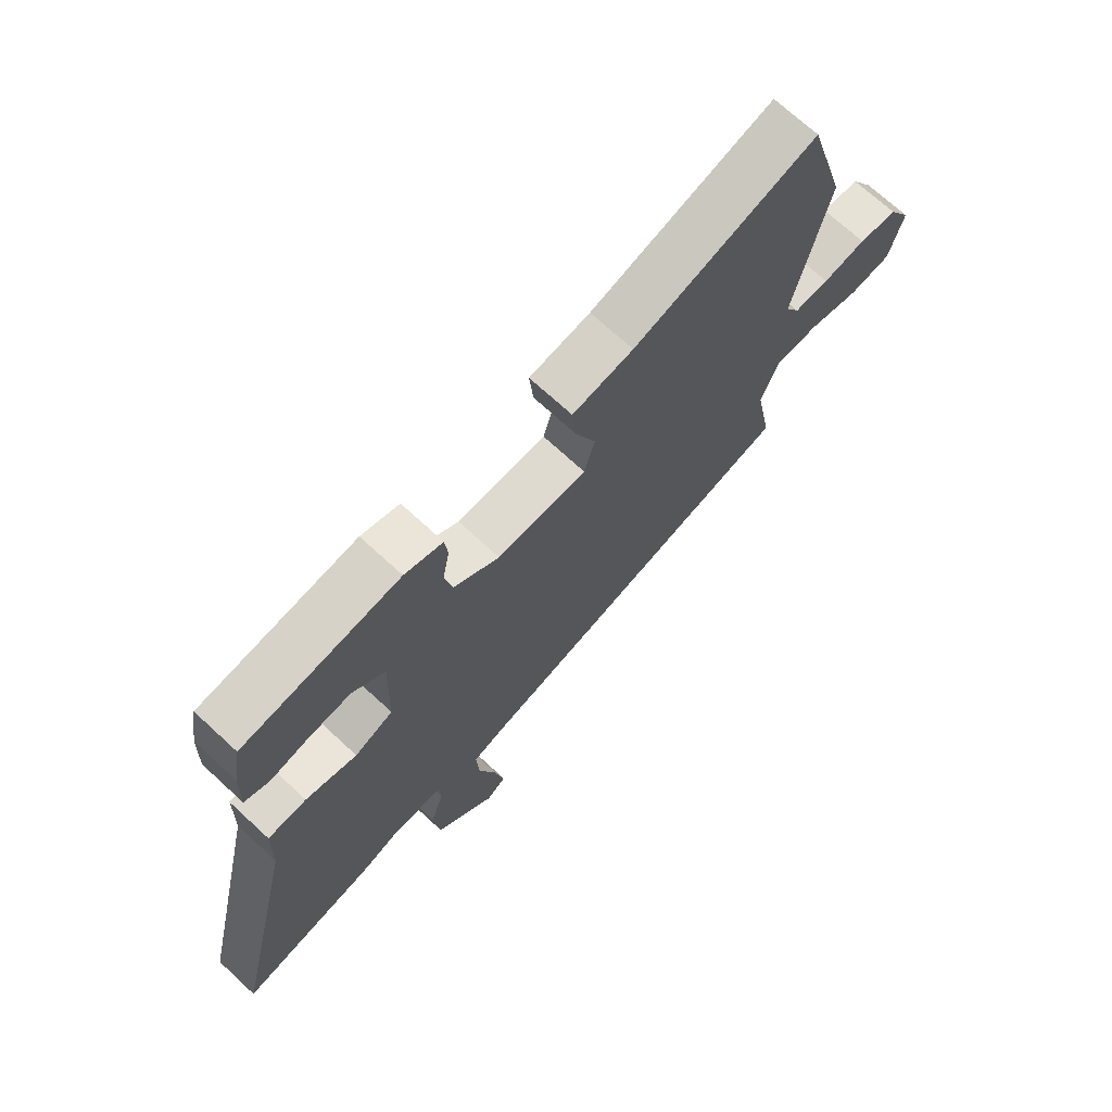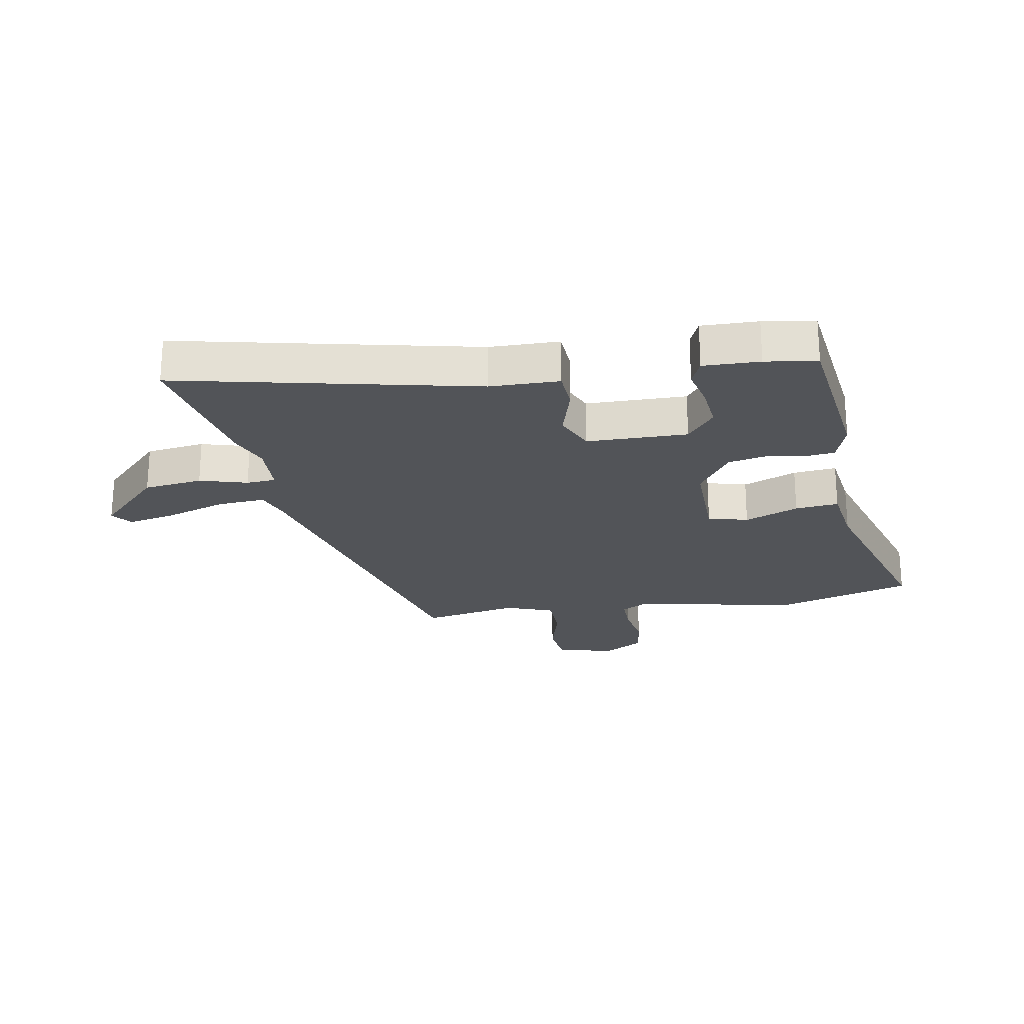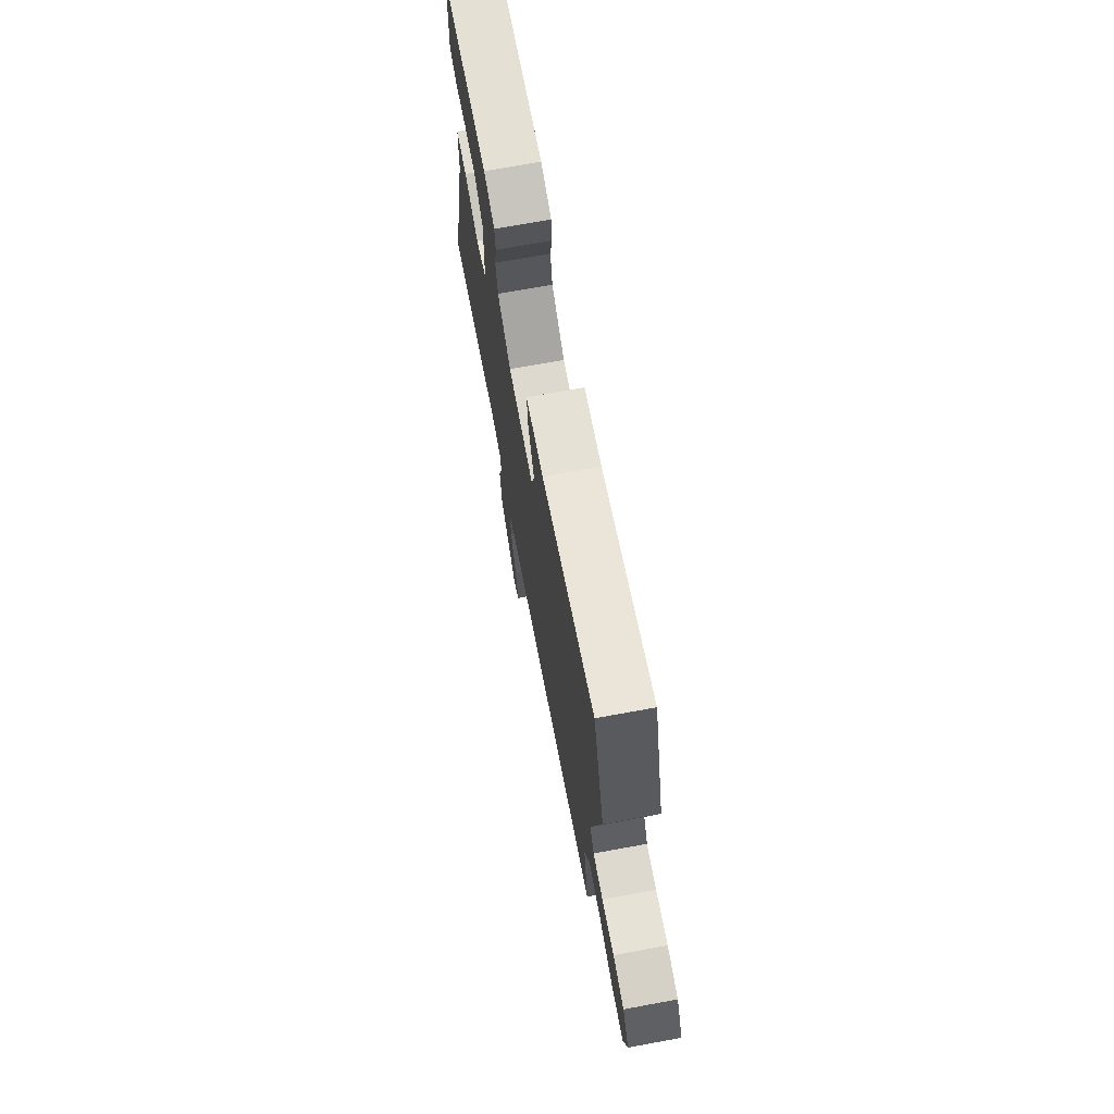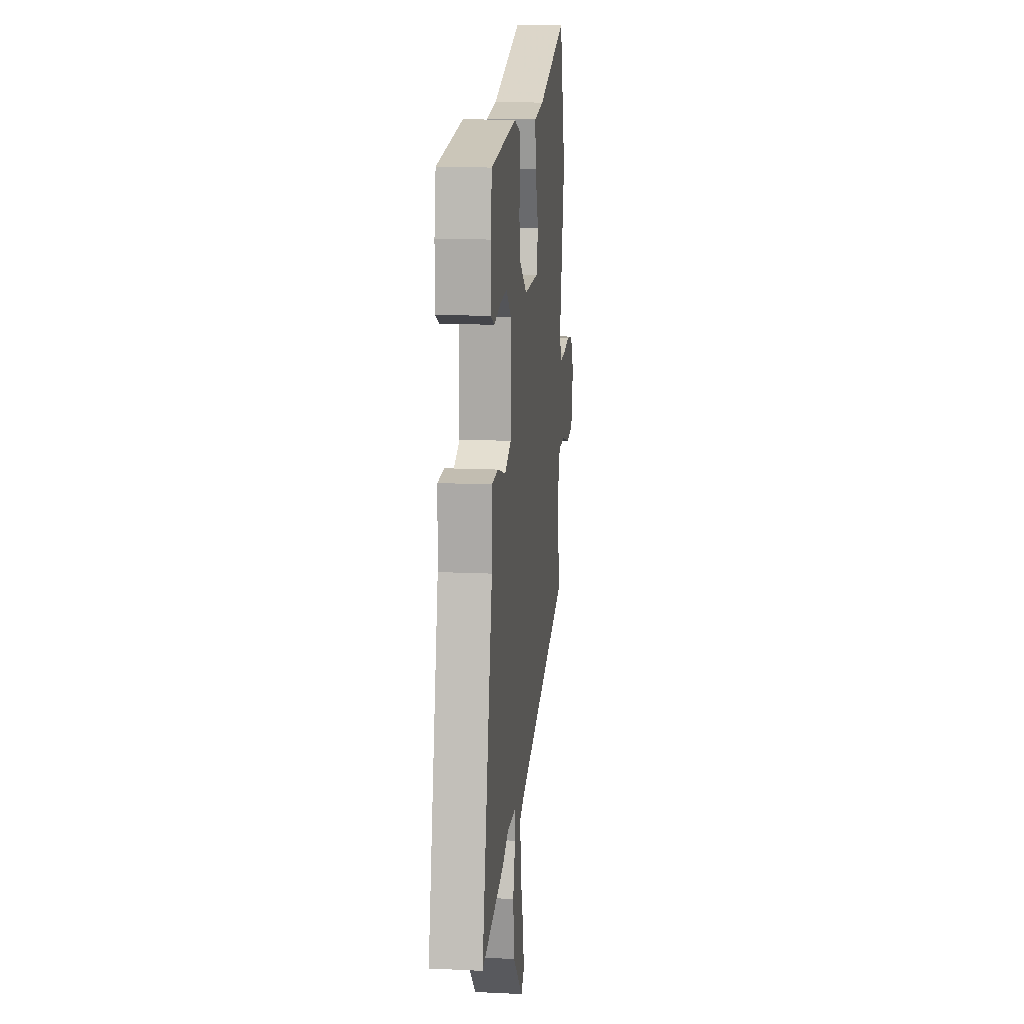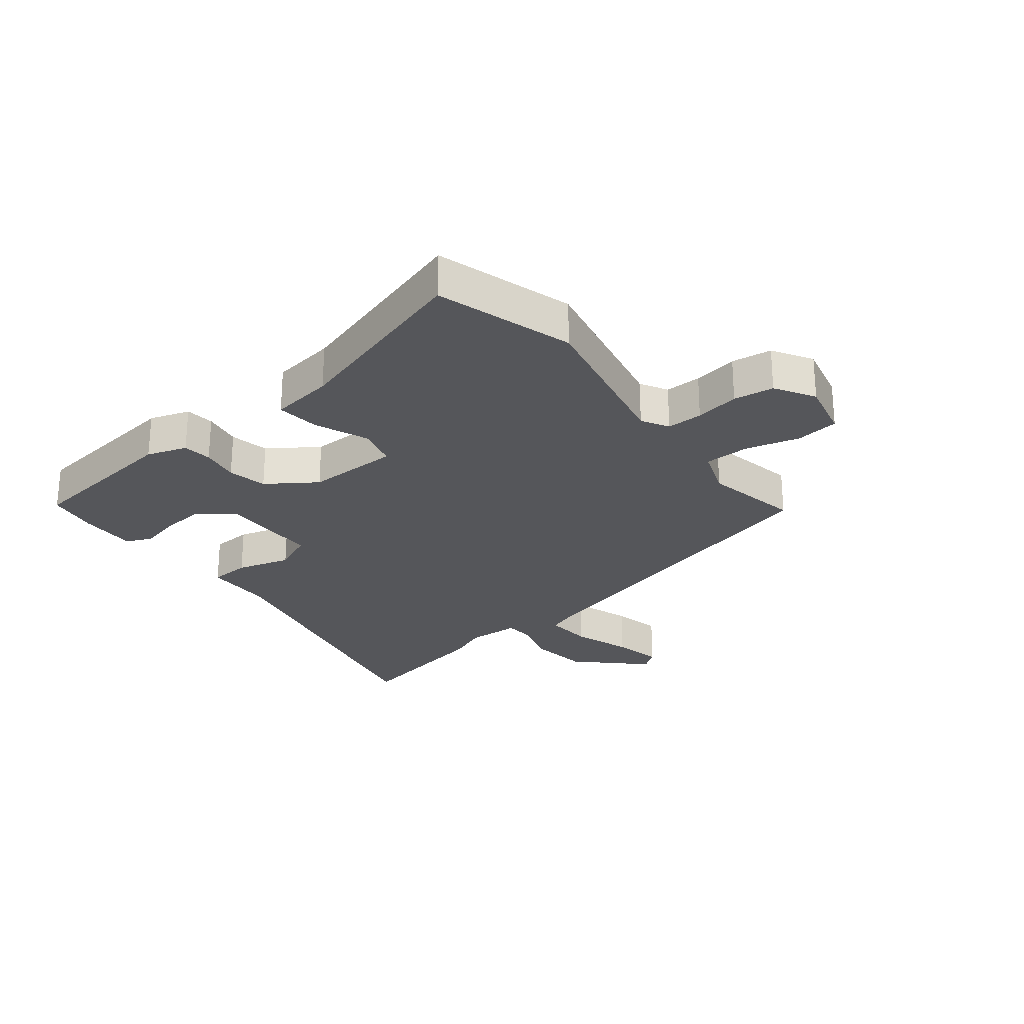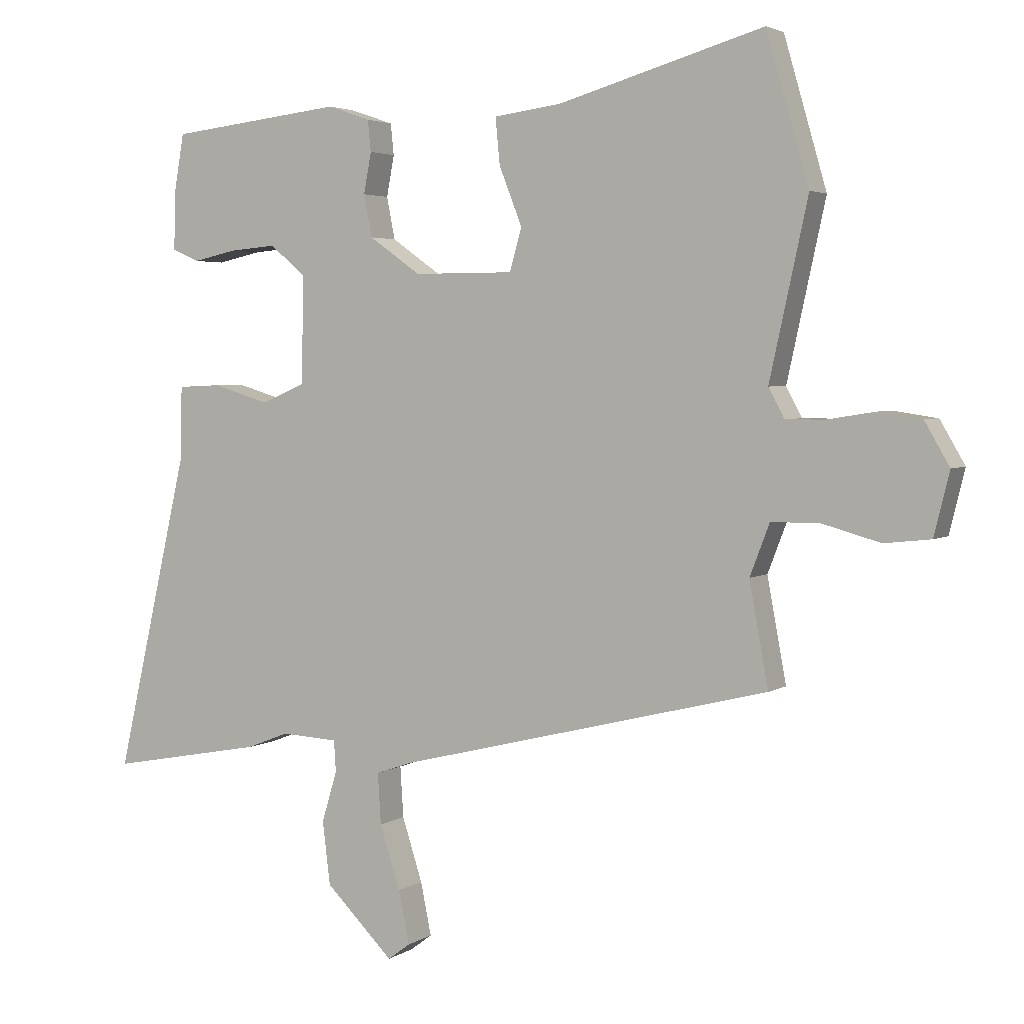
<metadata>
{"format":"obj","ext":"obj","renderer":"f3d","projection":"perspective","resolution":1024,"background":"white","views":[{"elev":70.6,"azim":-47.2,"up":"+Z"},{"elev":-23.2,"azim":-79.4,"up":"+Y"},{"elev":71.6,"azim":79.6,"up":"+Z"},{"elev":14.6,"azim":-84.0,"up":"+Z"},{"elev":-25.9,"azim":38.8,"up":"+Y"},{"elev":3.4,"azim":27.3,"up":"+Z"}]}
</metadata>
<code>
v 0.481 0.07 -0.34
v -0.106 0.07 -0.485
v -0.164 0.07 -0.505
v -0.159 0.07 -0.585
v -0.127 0.07 -0.685
v -0.11 0.07 -0.768
v -0.145 0.07 -0.794
v -0.252 0.07 -0.688
v -0.264 0.07 -0.589
v -0.24 0.07 -0.509
v -0.243 0.07 -0.46
v -0.332 0.07 -0.455
v -0.399 0.07 -0.481
v -0.643 0.07 -0.526
v -0.528 0.07 -0.027
v -0.525 0.07 0.09
v -0.457 0.07 0.093
v -0.367 0.07 0.066
v -0.299 0.07 0.095
v -0.295 0.07 0.264
v -0.352 0.07 0.311
v -0.425 0.07 0.305
v -0.494 0.07 0.29
v -0.537 0.07 0.309
v -0.534 0.07 0.404
v -0.519 0.07 0.491
v -0.245 0.07 0.522
v -0.178 0.07 0.499
v -0.173 0.07 0.45
v -0.185 0.07 0.386
v -0.172 0.07 0.32
v -0.091 0.07 0.263
v 0.066 0.07 0.263
v 0.085 0.07 0.33
v 0.049 0.07 0.421
v 0.042 0.07 0.494
v 0.149 0.07 0.508
v 0.471 0.07 0.601
v 0.538 0.07 0.369
v 0.478 0.07 0.095
v 0.503 0.07 0.049
v 0.564 0.07 0.049
v 0.639 0.07 0.061
v 0.707 0.07 0.051
v 0.746 0.07 -0.016
v 0.722 0.07 -0.114
v 0.649 0.07 -0.122
v 0.559 0.07 -0.097
v 0.482 0.07 -0.097
v 0.451 0.07 -0.178
v 0.481 0 -0.34
v -0.106 0 -0.485
v -0.164 0 -0.505
v -0.159 0 -0.585
v -0.127 0 -0.685
v -0.11 0 -0.768
v -0.145 0 -0.794
v -0.252 0 -0.688
v -0.264 0 -0.589
v -0.24 0 -0.509
v -0.243 0 -0.46
v -0.332 0 -0.455
v -0.399 0 -0.481
v -0.643 0 -0.526
v -0.528 0 -0.027
v -0.525 0 0.09
v -0.457 0 0.093
v -0.367 0 0.066
v -0.299 0 0.095
v -0.295 0 0.264
v -0.352 0 0.311
v -0.425 0 0.305
v -0.494 0 0.29
v -0.537 0 0.309
v -0.534 0 0.404
v -0.519 0 0.491
v -0.245 0 0.522
v -0.178 0 0.499
v -0.173 0 0.45
v -0.185 0 0.386
v -0.172 0 0.32
v -0.091 0 0.263
v 0.066 0 0.263
v 0.085 0 0.33
v 0.049 0 0.421
v 0.042 0 0.494
v 0.149 0 0.508
v 0.471 0 0.601
v 0.538 0 0.369
v 0.478 0 0.095
v 0.503 0 0.049
v 0.564 0 0.049
v 0.639 0 0.061
v 0.707 0 0.051
v 0.746 0 -0.016
v 0.722 0 -0.114
v 0.649 0 -0.122
v 0.559 0 -0.097
v 0.482 0 -0.097
v 0.451 0 -0.178
f 46 47 48
f 45 46 48
f 44 45 48
f 43 44 48
f 42 43 48
f 41 42 48 49
f 40 41 49 50
f 37 38 39 40
f 37 40 50
f 36 37 50
f 35 36 50
f 34 35 50
f 28 29 30
f 27 28 30
f 26 27 30
f 25 26 30
f 24 25 30
f 23 24 30
f 22 23 30
f 21 22 30
f 20 21 30 31
f 19 20 31 32
f 15 16 17 18
f 15 18 19
f 14 15 19
f 13 14 19
f 12 13 19
f 19 32 33
f 12 19 33
f 11 12 33
f 8 9 10
f 7 8 10
f 6 7 10
f 5 6 10
f 4 5 10
f 3 4 10 11
f 50 1 2
f 34 50 2
f 33 34 2
f 2 3 11 33
f 98 97 96
f 98 96 95
f 98 95 94
f 98 94 93
f 98 93 92
f 99 98 92 91
f 100 99 91 90
f 90 89 88 87
f 100 90 87
f 100 87 86
f 100 86 85
f 100 85 84
f 80 79 78
f 80 78 77
f 80 77 76
f 80 76 75
f 80 75 74
f 80 74 73
f 80 73 72
f 80 72 71
f 81 80 71 70
f 82 81 70 69
f 68 67 66 65
f 69 68 65
f 69 65 64
f 69 64 63
f 69 63 62
f 83 82 69
f 83 69 62
f 83 62 61
f 60 59 58
f 60 58 57
f 60 57 56
f 60 56 55
f 60 55 54
f 61 60 54 53
f 52 51 100
f 52 100 84
f 52 84 83
f 83 61 53 52
f 1 51 52 2
f 2 52 53 3
f 3 53 54 4
f 4 54 55 5
f 5 55 56 6
f 6 56 57 7
f 7 57 58 8
f 8 58 59 9
f 9 59 60 10
f 10 60 61 11
f 11 61 62 12
f 12 62 63 13
f 13 63 64 14
f 14 64 65 15
f 15 65 66 16
f 16 66 67 17
f 17 67 68 18
f 18 68 69 19
f 19 69 70 20
f 20 70 71 21
f 21 71 72 22
f 22 72 73 23
f 23 73 74 24
f 24 74 75 25
f 25 75 76 26
f 26 76 77 27
f 27 77 78 28
f 28 78 79 29
f 29 79 80 30
f 30 80 81 31
f 31 81 82 32
f 32 82 83 33
f 33 83 84 34
f 34 84 85 35
f 35 85 86 36
f 36 86 87 37
f 37 87 88 38
f 38 88 89 39
f 39 89 90 40
f 40 90 91 41
f 41 91 92 42
f 42 92 93 43
f 43 93 94 44
f 44 94 95 45
f 45 95 96 46
f 46 96 97 47
f 47 97 98 48
f 48 98 99 49
f 49 99 100 50
f 50 100 51 1

</code>
